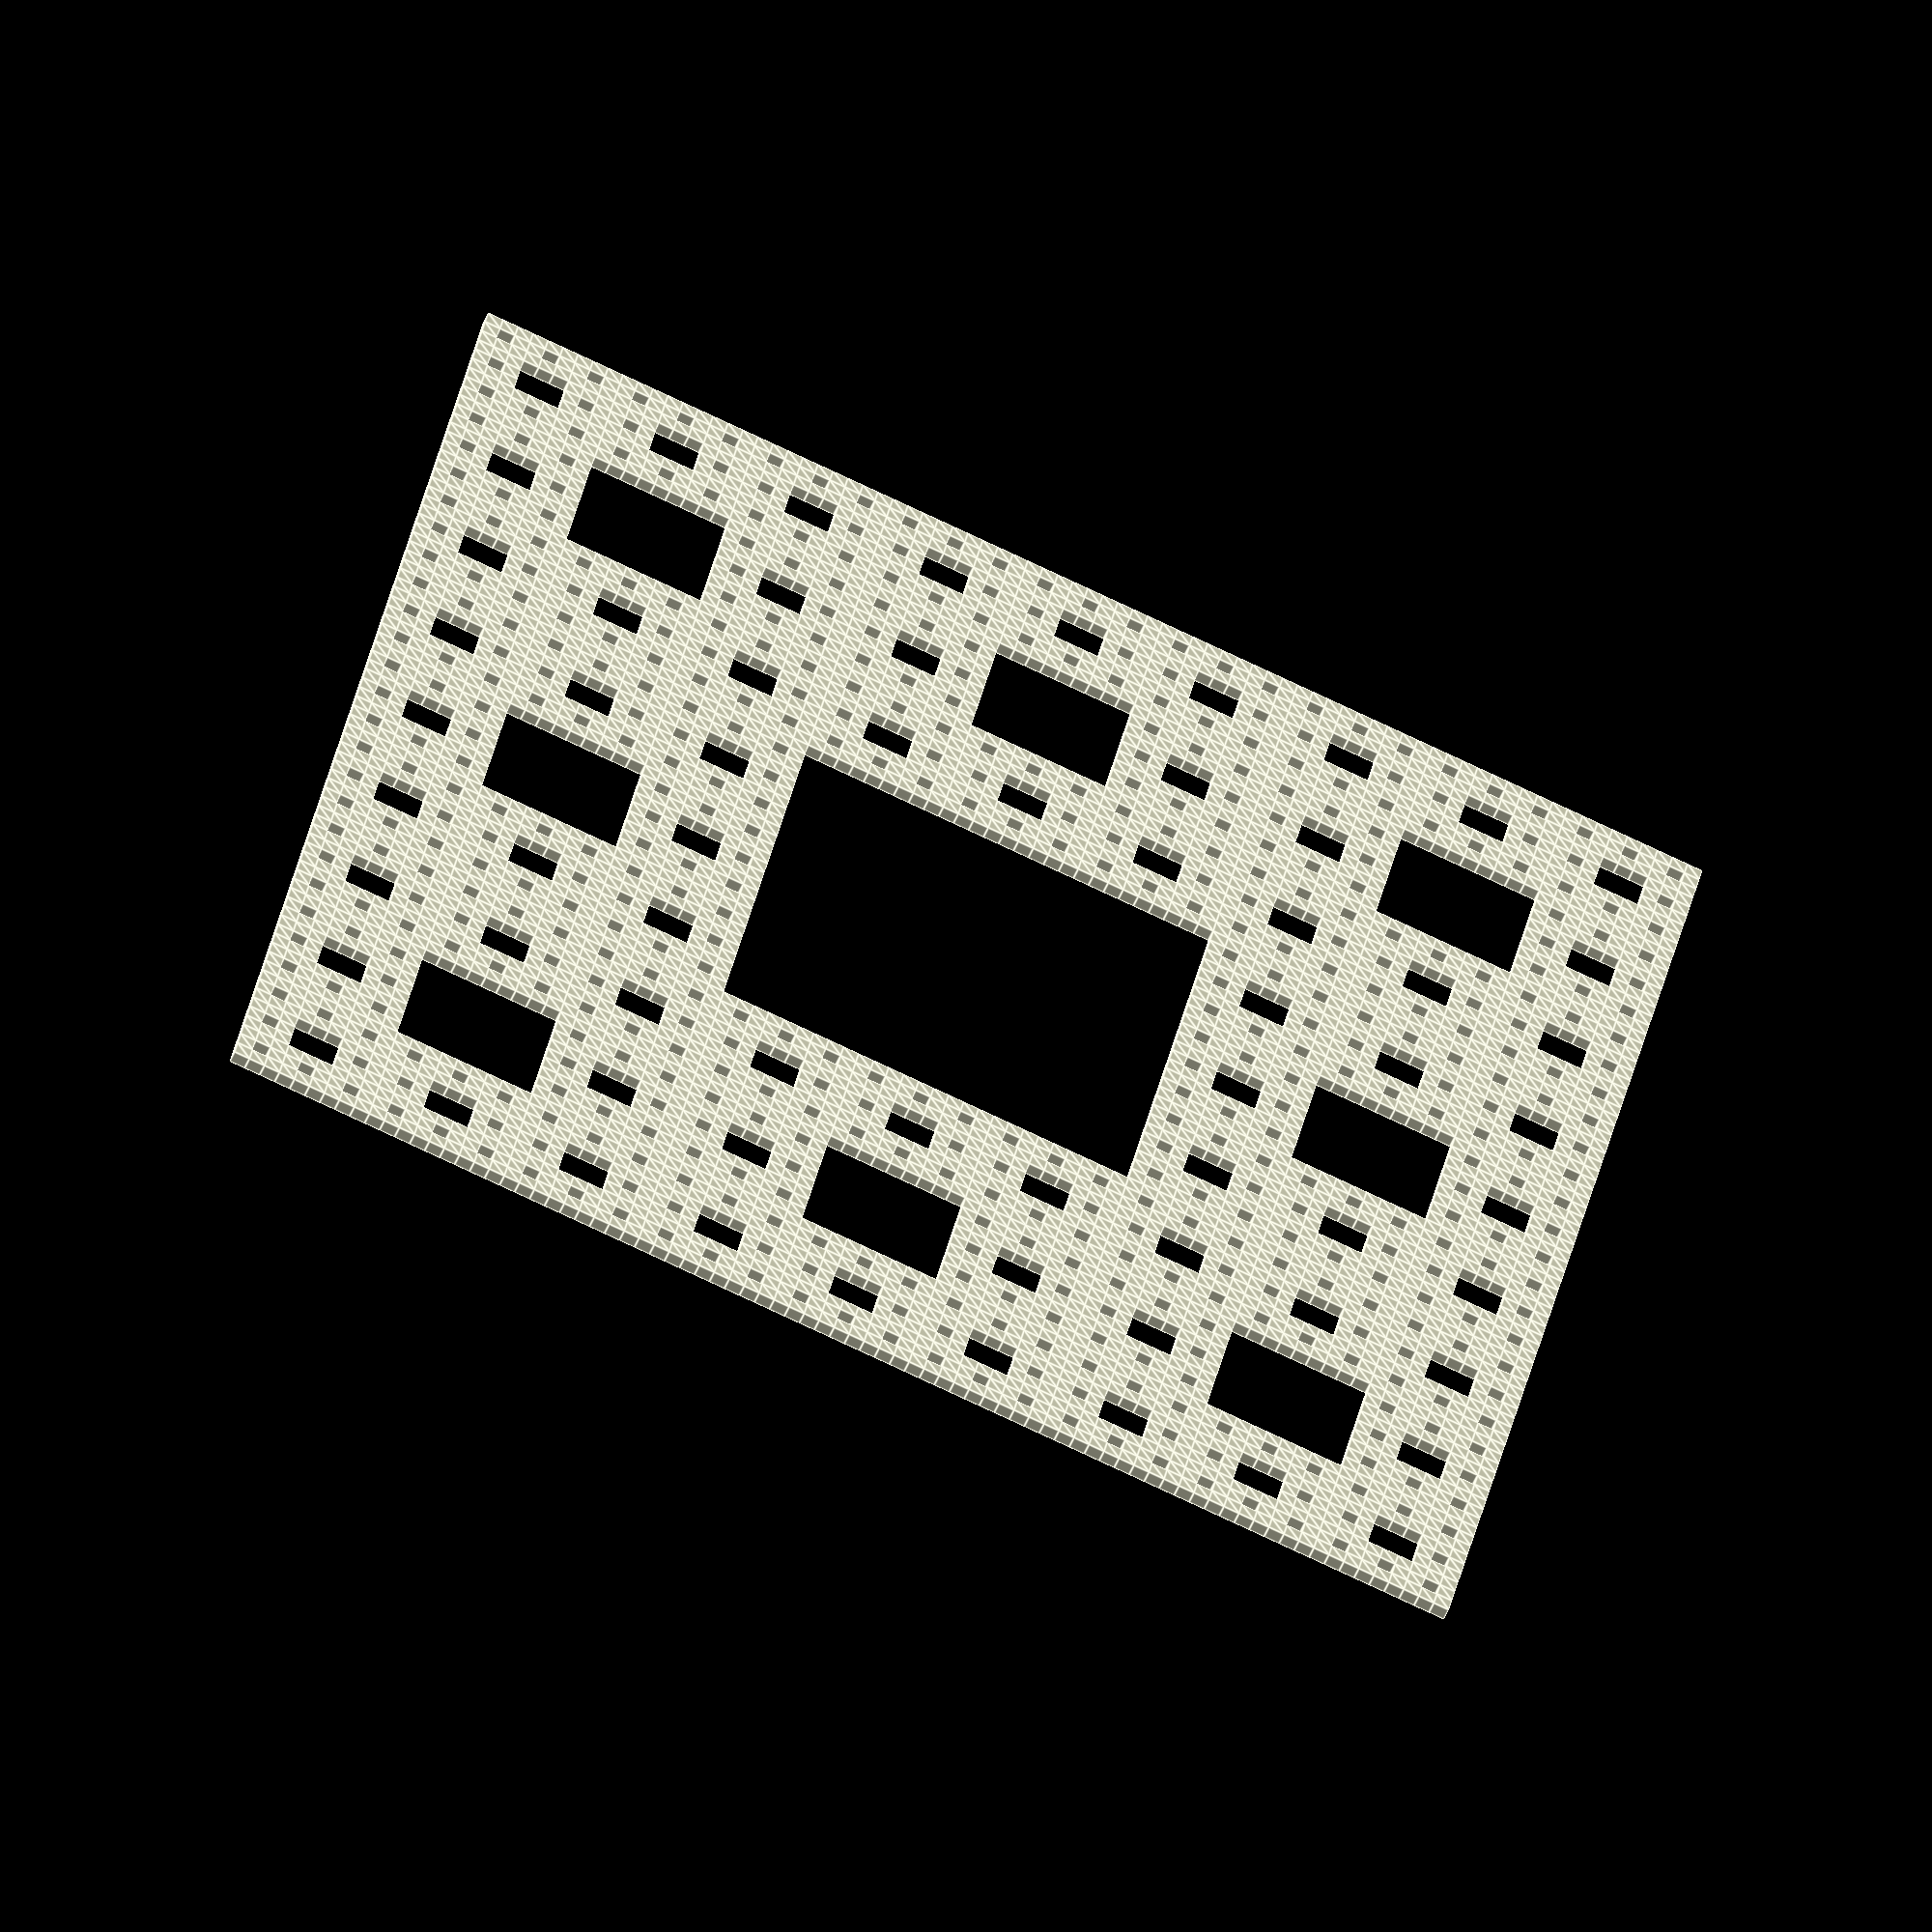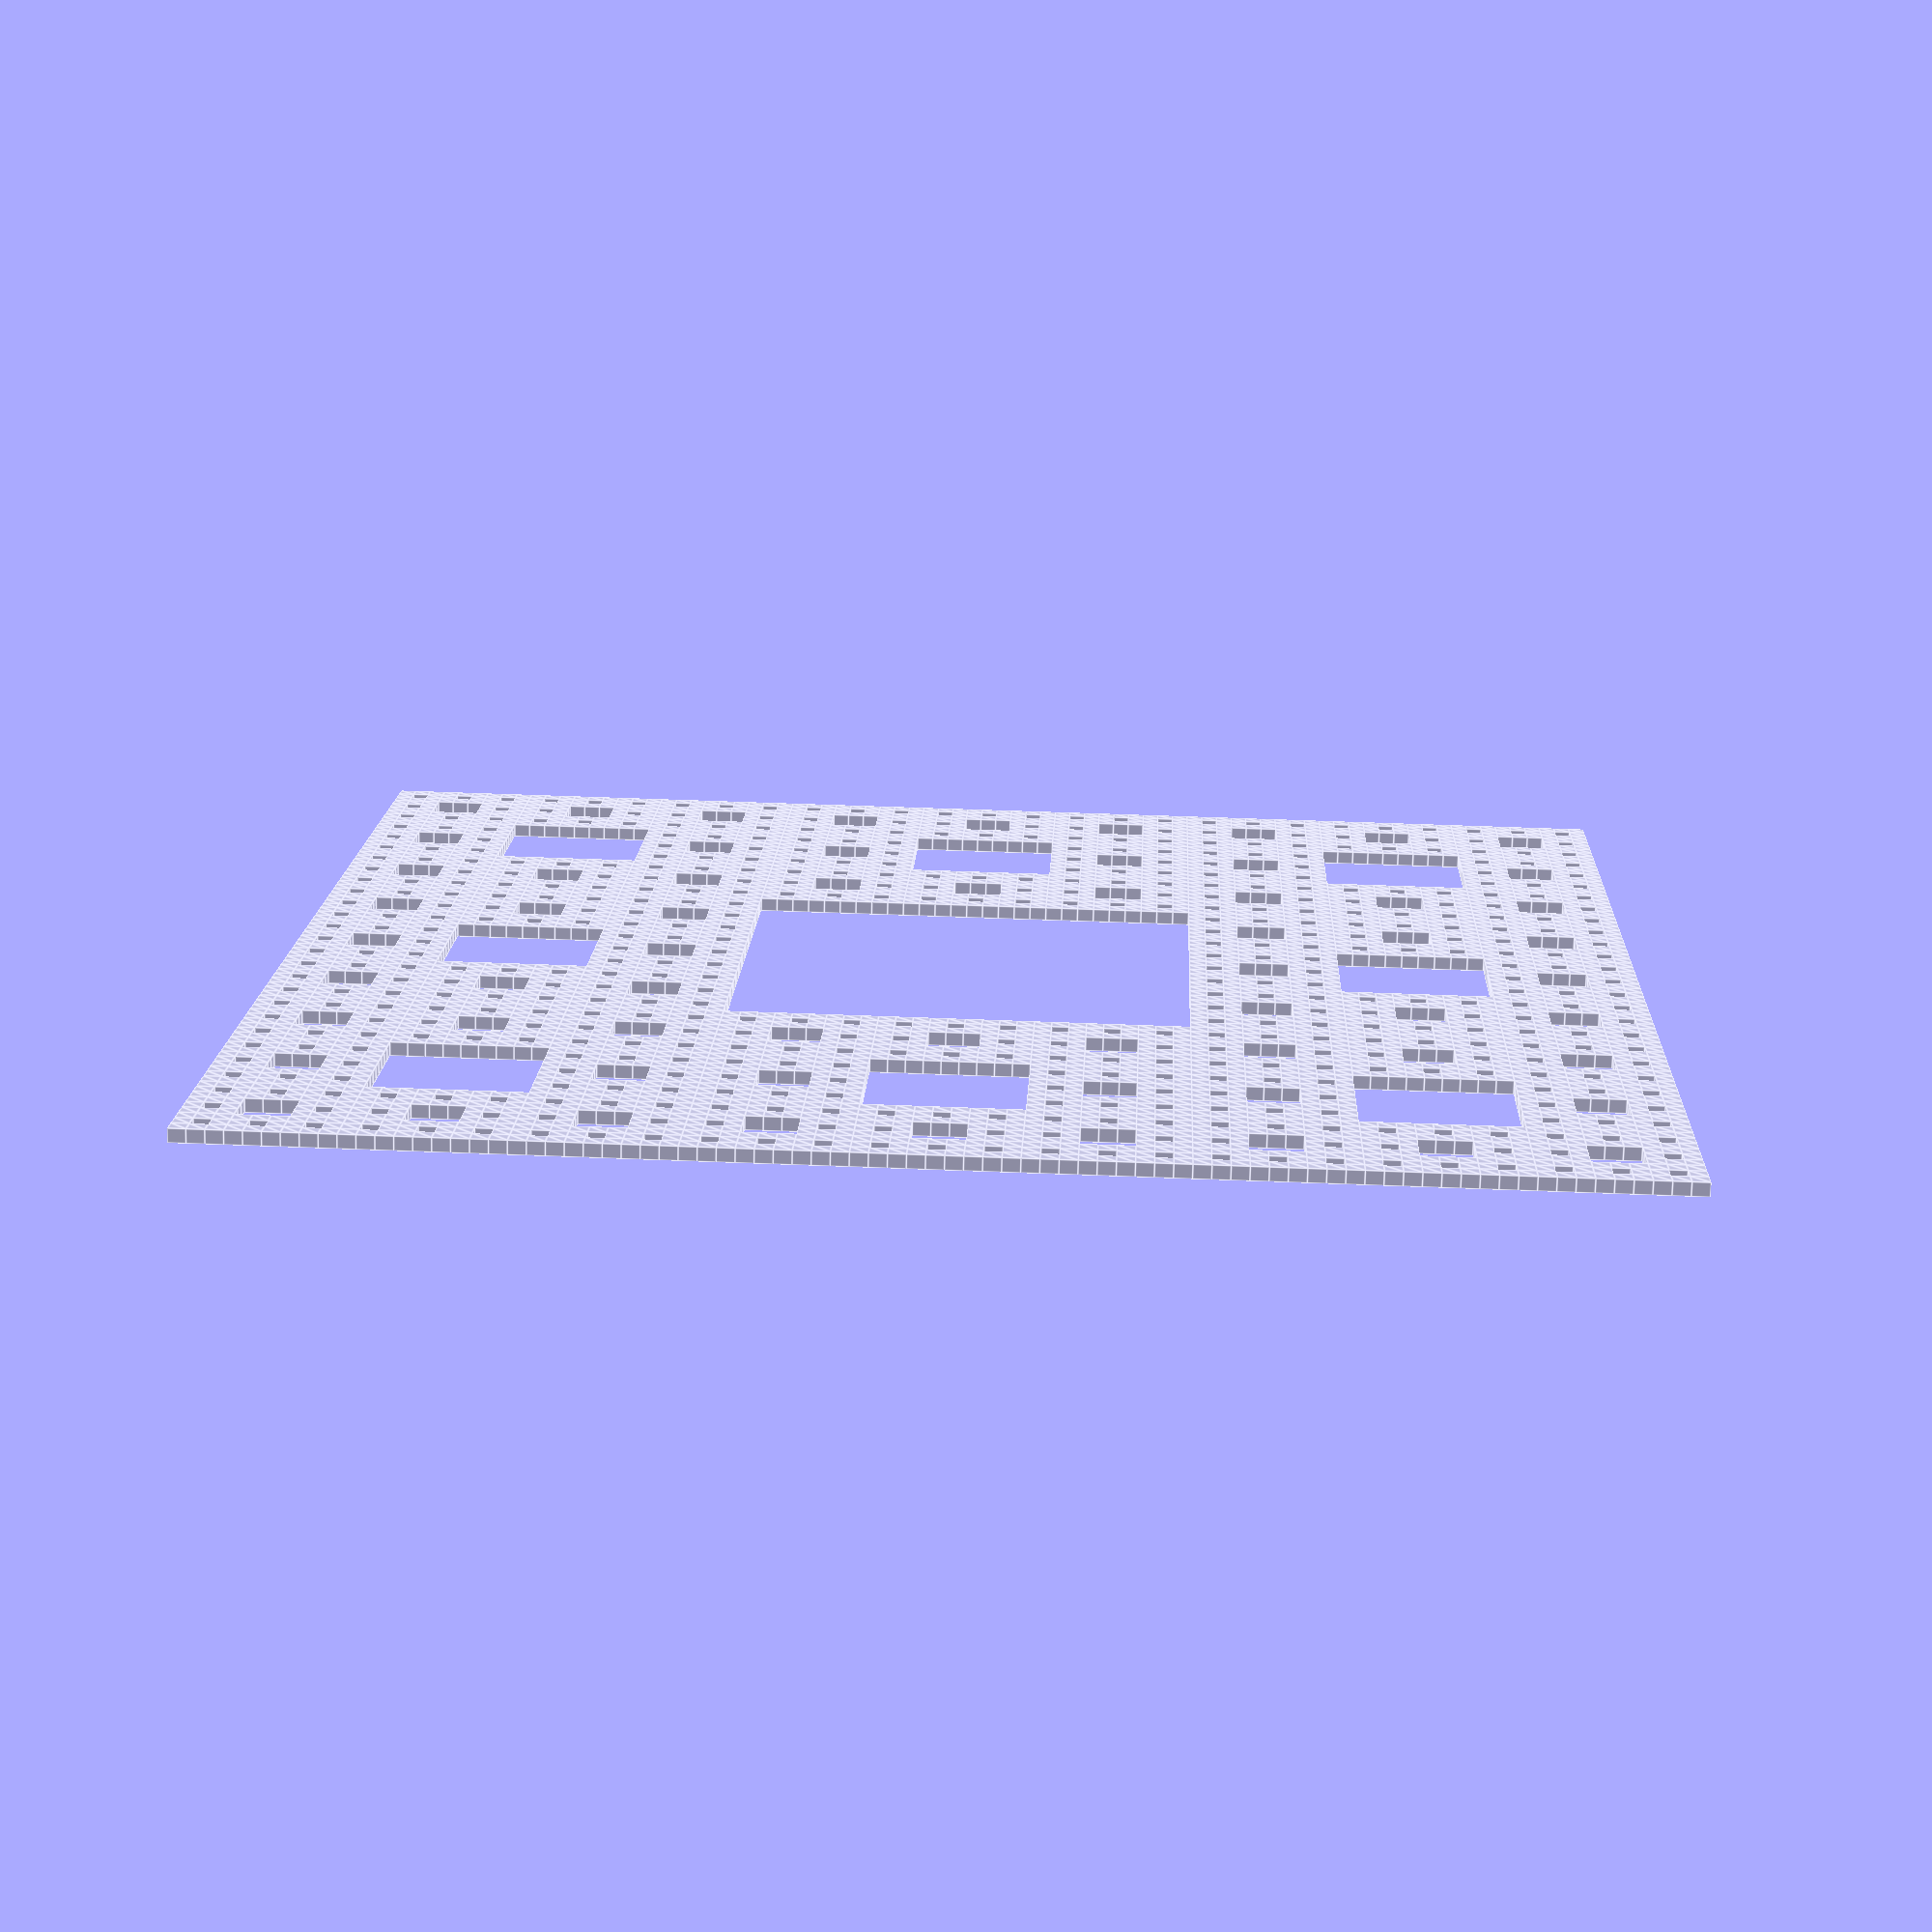
<openscad>
module sierpinski_square(level, size){
    if (level == 0) {
        square(size);
    } else {
        new_size=size/3;
        new_level=level-1;
        for(i=[0:2]){
            for(j=[0:2]){
                if(i!=1 || j!=1){
                    translate([new_size*i,new_size*j,0]){
                        sierpinski_square(new_level, new_size);
                    }
                }
            }
        }
    }
}

level = 4;
size = 100;
sierpinski_square(level, size);
</openscad>
<views>
elev=51.3 azim=11.8 roll=337.8 proj=o view=edges
elev=75.2 azim=2.3 roll=358.6 proj=p view=edges
</views>
